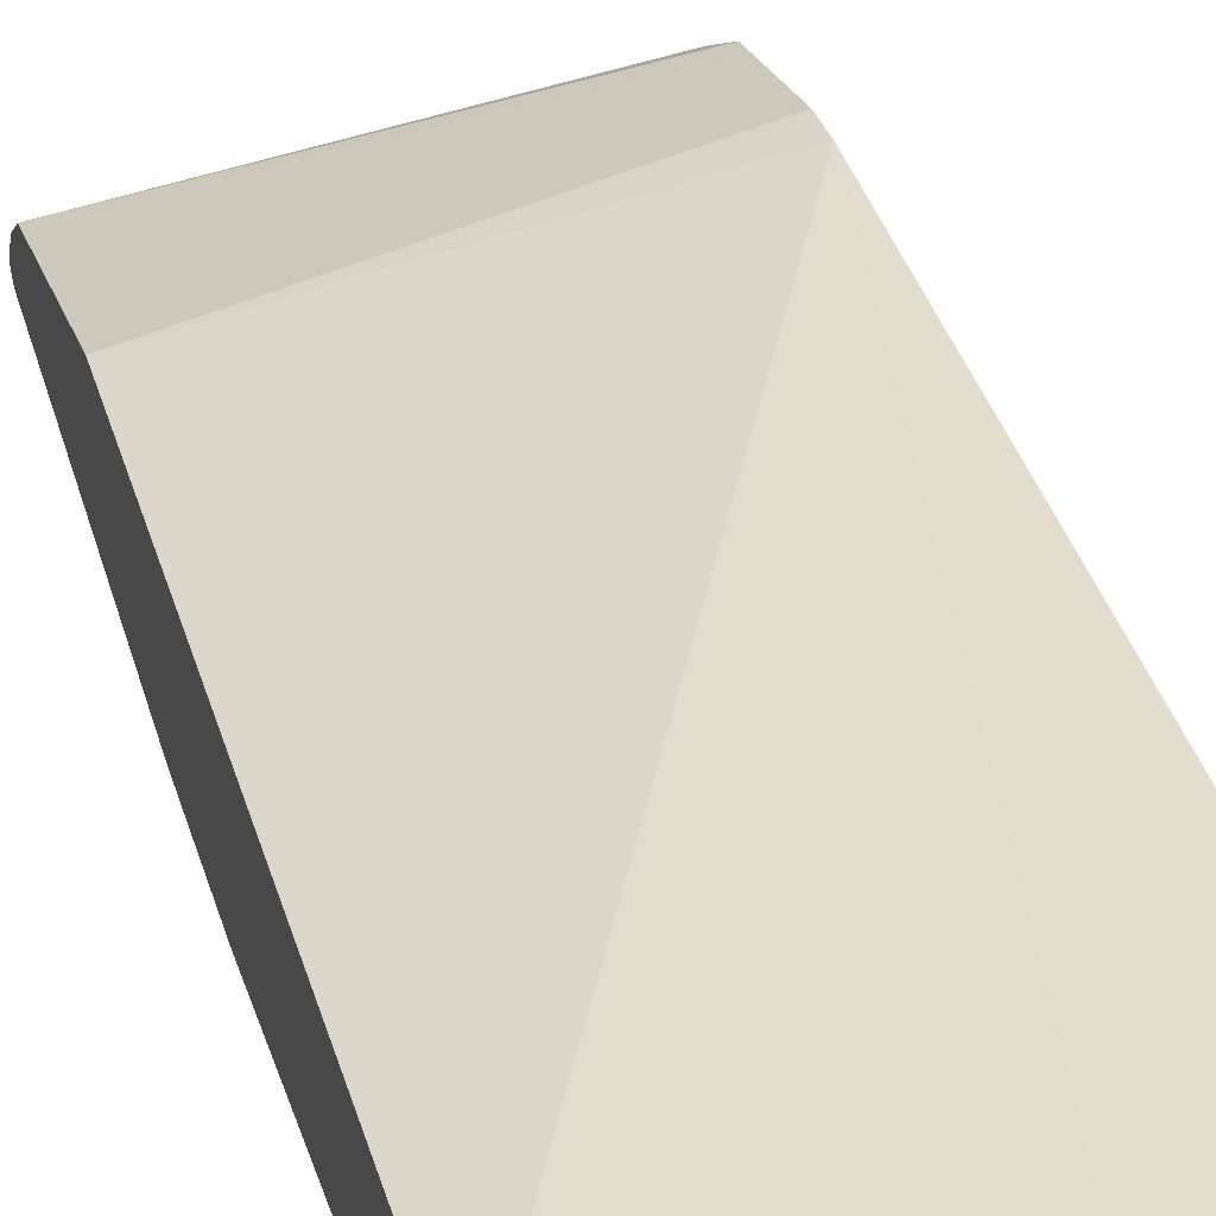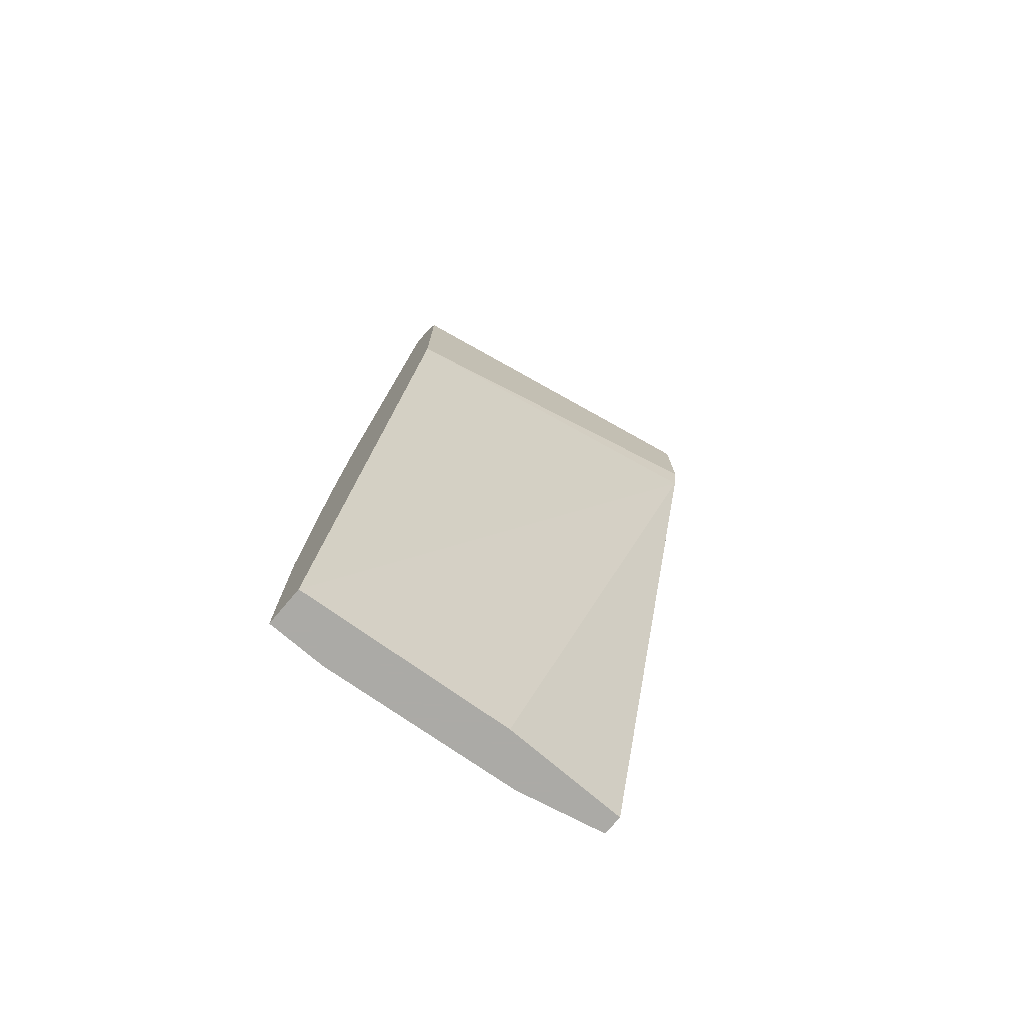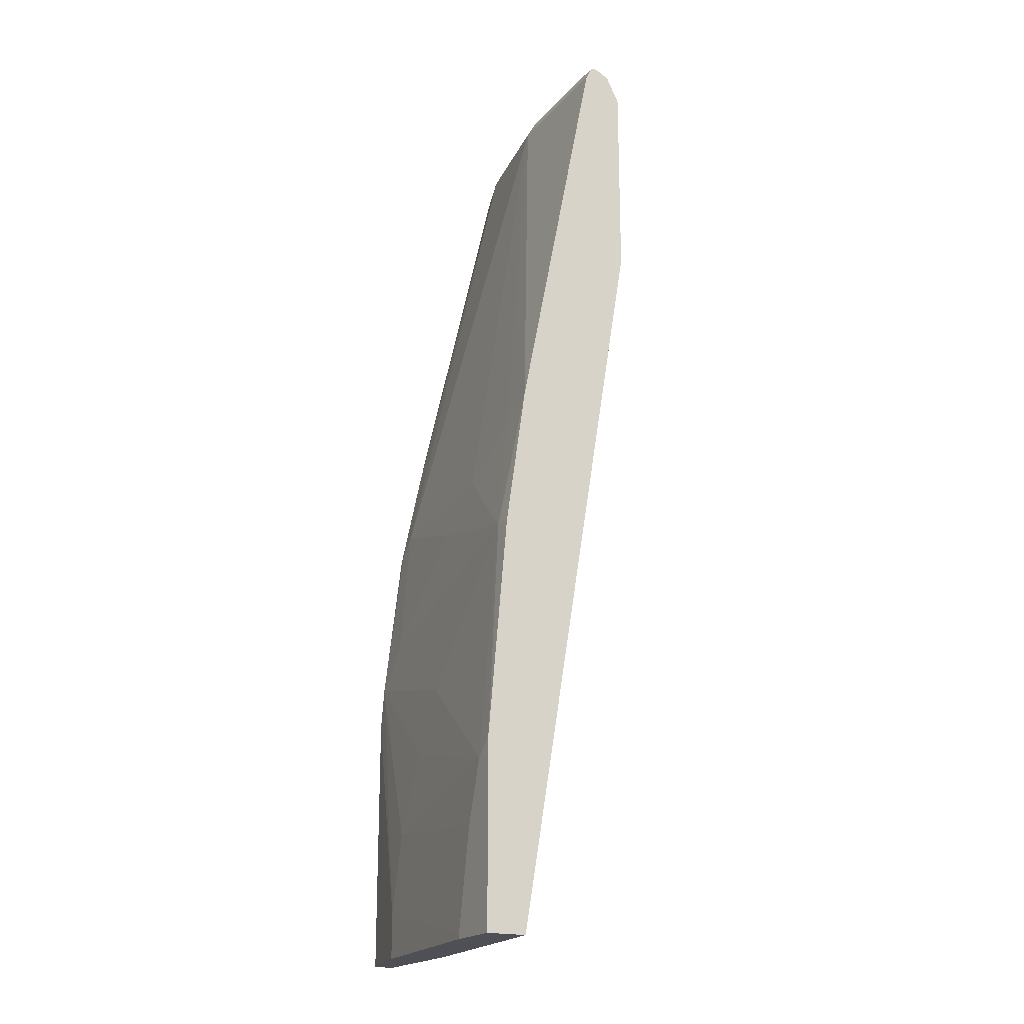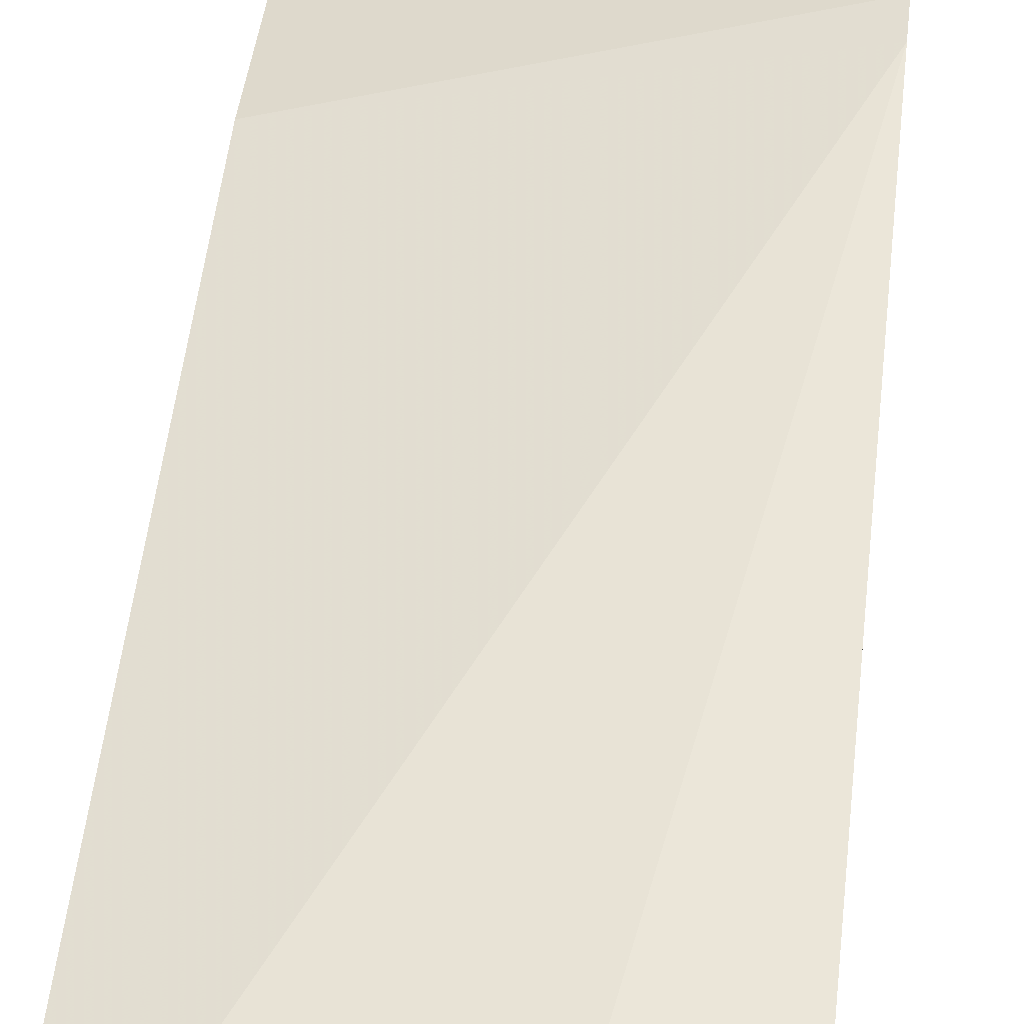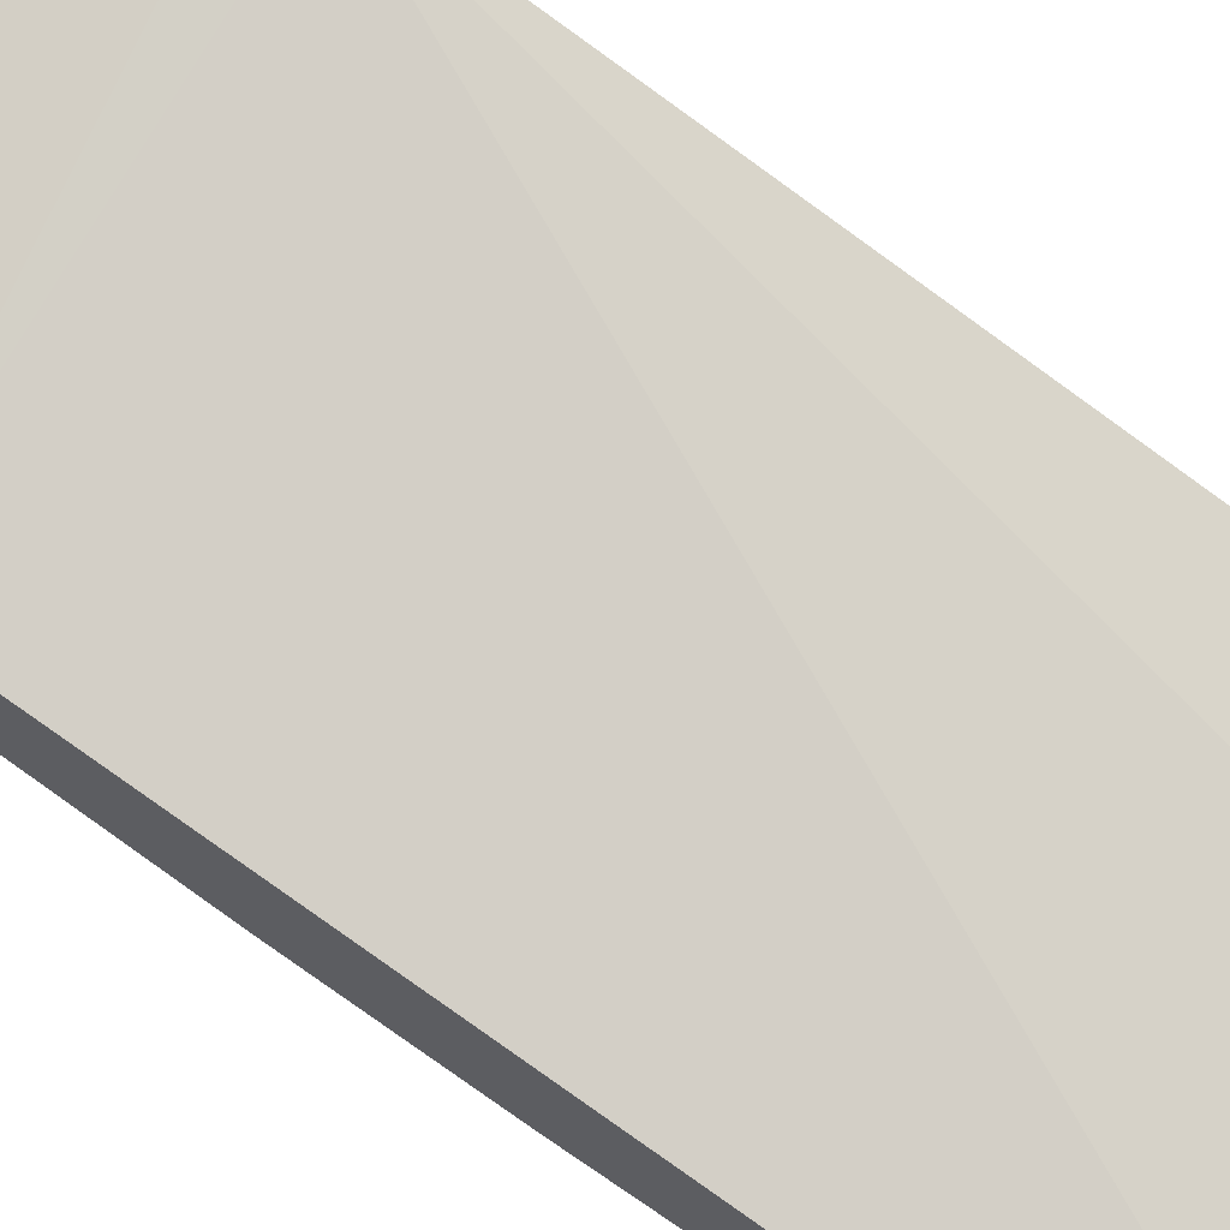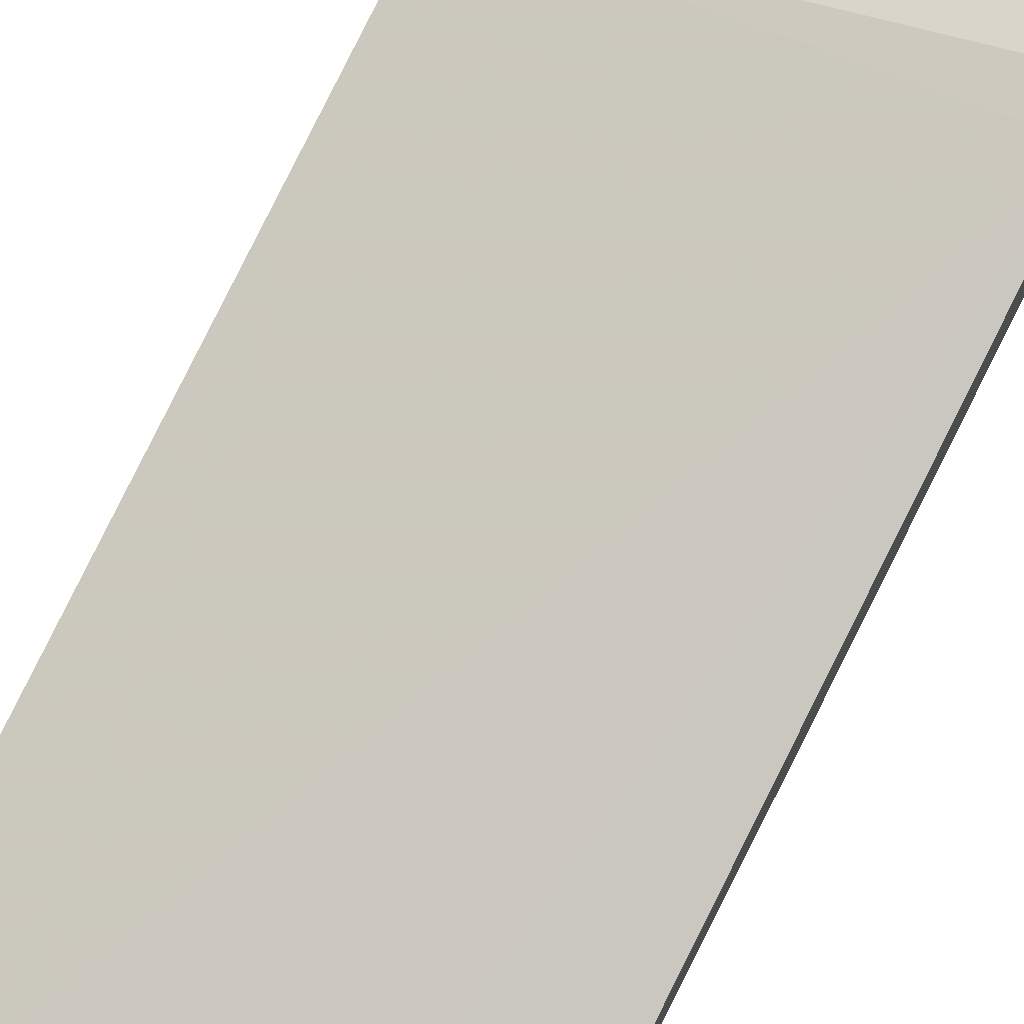
<metadata>
{"format":"obj","ext":"obj","renderer":"f3d","projection":"perspective","resolution":1024,"background":"white","views":[{"elev":21.8,"azim":-14.8,"up":"+Z"},{"elev":-75.9,"azim":-40.4,"up":"+Y"},{"elev":-19.4,"azim":-117.8,"up":"+Y"},{"elev":41.5,"azim":6.4,"up":"+Z"},{"elev":67.6,"azim":-56.3,"up":"+Z"},{"elev":74.7,"azim":27.2,"up":"+Z"}]}
</metadata>
<code>
v 0.3272 0.8633 -0.09437
v 0.3272 0.8625 -0.08801
v 0.3272 0.863 -0.1082
v 0.3019 0.868 -0.1132
v 0.2831 0.868 -0.1132
v 0.05662 0.868 -0.151
v 0.04718 0.8633 -0.1415
v 0.3272 0.8594 -0.08339
v 0.3272 0.8555 -0.1194
v 0.3114 0.8586 -0.1227
v 0.2453 0.868 -0.1321
v 0.2956 0.8617 -0.1258
v 0.1321 0.868 -0.151
v 0.001125 0.8617 -0.1635
v 0.001125 0.8617 -0.1573
v 0.05662 0.8617 -0.1384
v 0.001125 0.8558 -0.1454
v 0.001125 0.8554 -0.1447
v 0.3272 0.8549 -0.08074
v 0.3272 0.8554 -0.1195
v 0.3019 0.8491 -0.1321
v 0.2547 0.8586 -0.1415
v 0.239 0.8617 -0.1447
v 0.1258 0.8617 -0.1635
v 0.001125 0.8491 -0.1698
v 0.3208 0.8515 -0.0802
v 0.001125 0.8436 -0.1388
v 0.3272 0.8506 -0.07863
v 0.3272 0.5158 -0.1997
v 0.2453 0.8491 -0.151
v 0.3208 0.4906 -0.2076
v 0.1321 0.8491 -0.1698
v 0.001125 0.4715 -0.2451
v 0.001125 0.831 -0.1325
v 0.001125 0.8302 -0.1321
v 0.3272 0.7988 -0.06284
v 0.3272 0.3951 -0.2252
v 0.3208 0.3963 -0.2264
v 0.3019 0.4151 -0.2264
v 0.03776 0.4528 -0.2453
v 0.1132 0.4151 -0.2453
v 0.0189 0.3397 -0.2642
v 0.001125 0.3397 -0.2642
v 0.3272 0.7798 -0.06276
v 0.001125 0.6416 -0.1321
v 0.3272 0.2252 -0.244
v 0.3208 0.2454 -0.2453
v 0.2831 0.2831 -0.2453
v 0.1698 0.3774 -0.2453
v 0.05662 0.302 -0.2642
v 0.0189 0.1133 -0.2831
v 0.001125 0.1319 -0.2828
v 0.3272 0.6856 -0.06276
v 0.3272 0.6525 -0.06759
v 0.001125 -0.04277 -0.2453
v 0.3272 0.2076 -0.2453
v 0.2453 2.558e-05 -0.2642
v 0.2264 0.07554 -0.2642
v 0.1887 0.151 -0.2642
v 0.151 0.2076 -0.2642
v 0.1132 0.2454 -0.2642
v 0.03776 0.05664 -0.2831
v 0.001125 0.1133 -0.2831
v 0.2075 -0.04277 -0.2264
v 0.3272 -0.04277 -0.2264
v 0.001125 -0.04277 -0.2831
v 0.3272 -0.04277 -0.2453
v 0.2453 -0.04277 -0.2642
v 0.05662 -0.03769 -0.2831
v 0.05662 -0.04277 -0.2831
f 1 2 8
f 42 48 47
f 42 49 48
f 41 49 42
f 40 41 42
f 39 49 41
f 39 48 49
f 38 48 39
f 38 47 48
f 37 47 38
f 37 46 47
f 35 53 44
f 35 45 53
f 35 44 36
f 33 42 43
f 42 47 50
f 33 40 42
f 32 39 41
f 32 40 33
f 31 37 38
f 30 39 32
f 30 38 39
f 30 31 38
f 29 37 31
f 28 35 36
f 26 35 28
f 26 34 35
f 26 27 34
f 25 32 33
f 23 32 24
f 23 30 32
f 32 41 40
f 42 51 52
f 42 52 43
f 45 54 53
f 57 62 58
f 57 69 62
f 57 70 69
f 57 68 70
f 56 68 57
f 56 67 68
f 55 65 64
f 55 67 65
f 55 68 67
f 55 70 68
f 55 66 70
f 54 64 65
f 54 55 64
f 51 61 60
f 51 63 52
f 51 66 63
f 51 70 66
f 45 55 54
f 46 56 47
f 47 56 57
f 47 57 58
f 47 58 59
f 47 59 51
f 22 30 23
f 47 51 60
f 47 61 50
f 50 61 51
f 51 59 58
f 51 58 62
f 51 62 69
f 51 69 70
f 47 60 61
f 21 31 30
f 42 50 51
f 20 29 21
f 6 24 14
f 6 13 24
f 4 23 11
f 4 12 23
f 4 10 12
f 4 6 5
f 4 13 6
f 4 11 13
f 3 10 4
f 3 9 10
f 2 7 8
f 2 6 7
f 2 5 6
f 2 4 5
f 1 4 2
f 1 3 4
f 1 9 3
f 21 29 31
f 1 19 28
f 1 28 36
f 1 36 44
f 1 44 53
f 1 53 54
f 6 14 15
f 1 54 65
f 1 67 56
f 1 56 46
f 1 46 37
f 1 37 29
f 1 29 20
f 1 20 9
f 1 65 67
f 6 15 7
f 1 8 19
f 14 45 35
f 19 26 28
f 18 27 26
f 18 26 19
f 14 17 15
f 14 18 17
f 14 27 18
f 14 34 27
f 14 35 34
f 7 16 8
f 14 55 45
f 14 66 55
f 14 63 66
f 14 52 63
f 14 33 43
f 14 25 33
f 14 43 52
f 14 24 32
f 7 15 17
f 7 17 18
f 7 18 16
f 8 18 19
f 14 32 25
f 9 20 10
f 10 20 21
f 8 16 18
f 10 30 22
f 10 22 23
f 10 23 12
f 11 23 24
f 11 24 13
f 10 21 30

</code>
